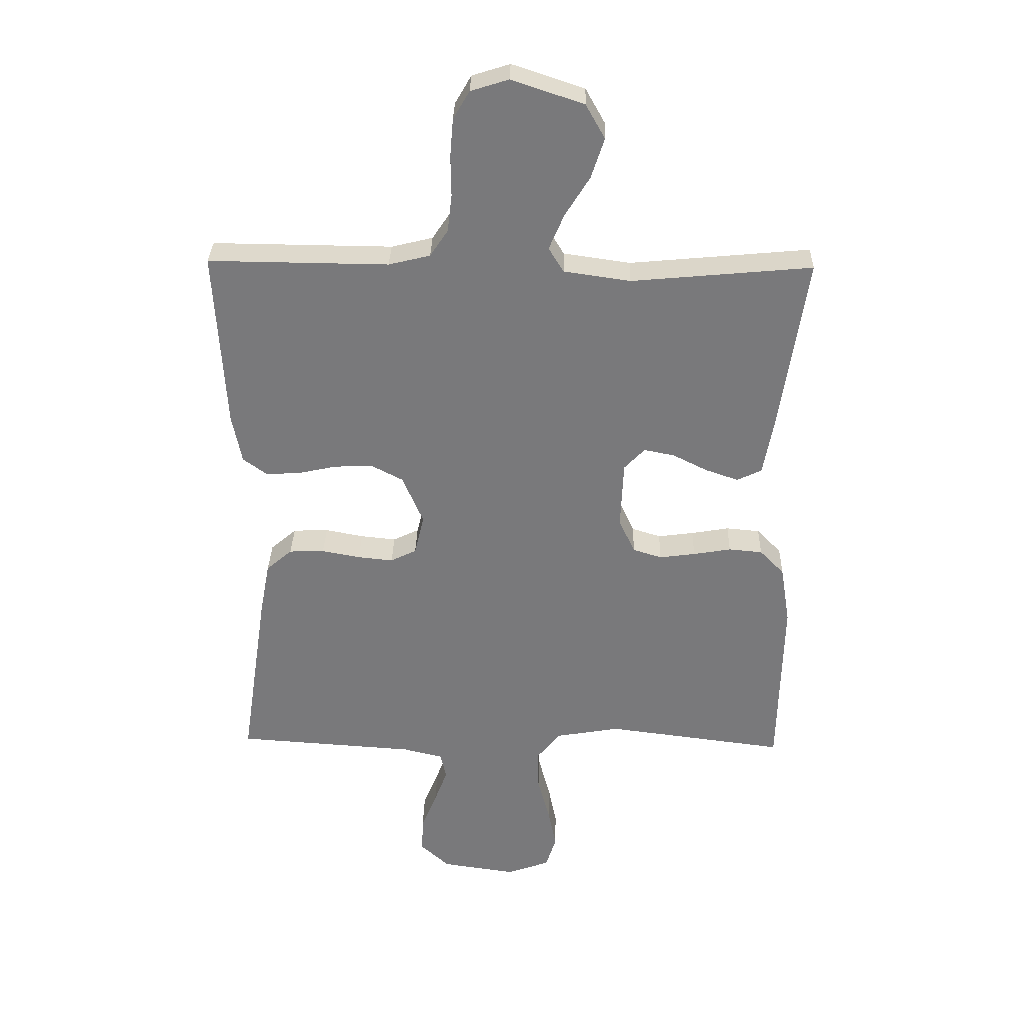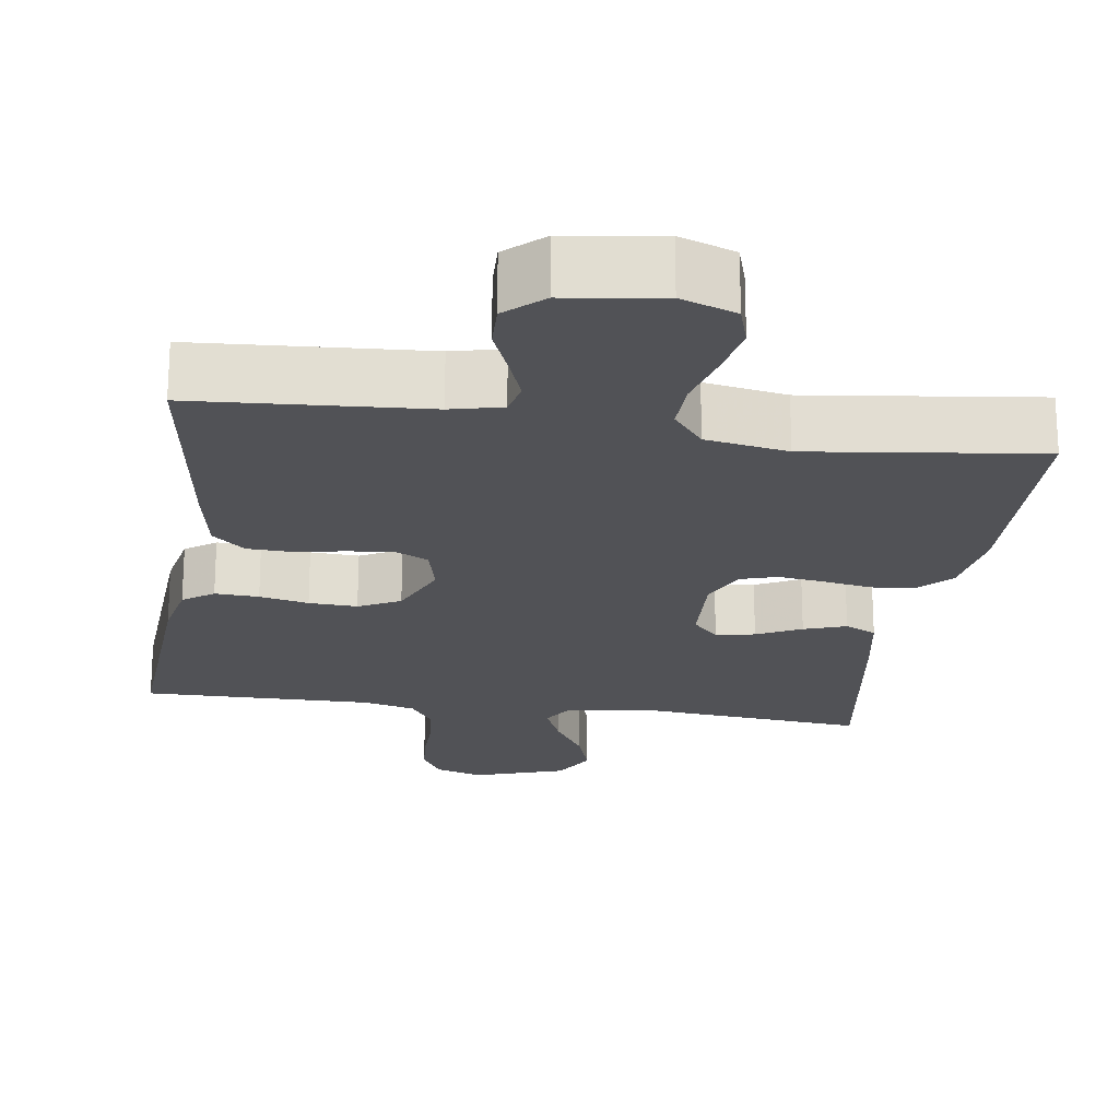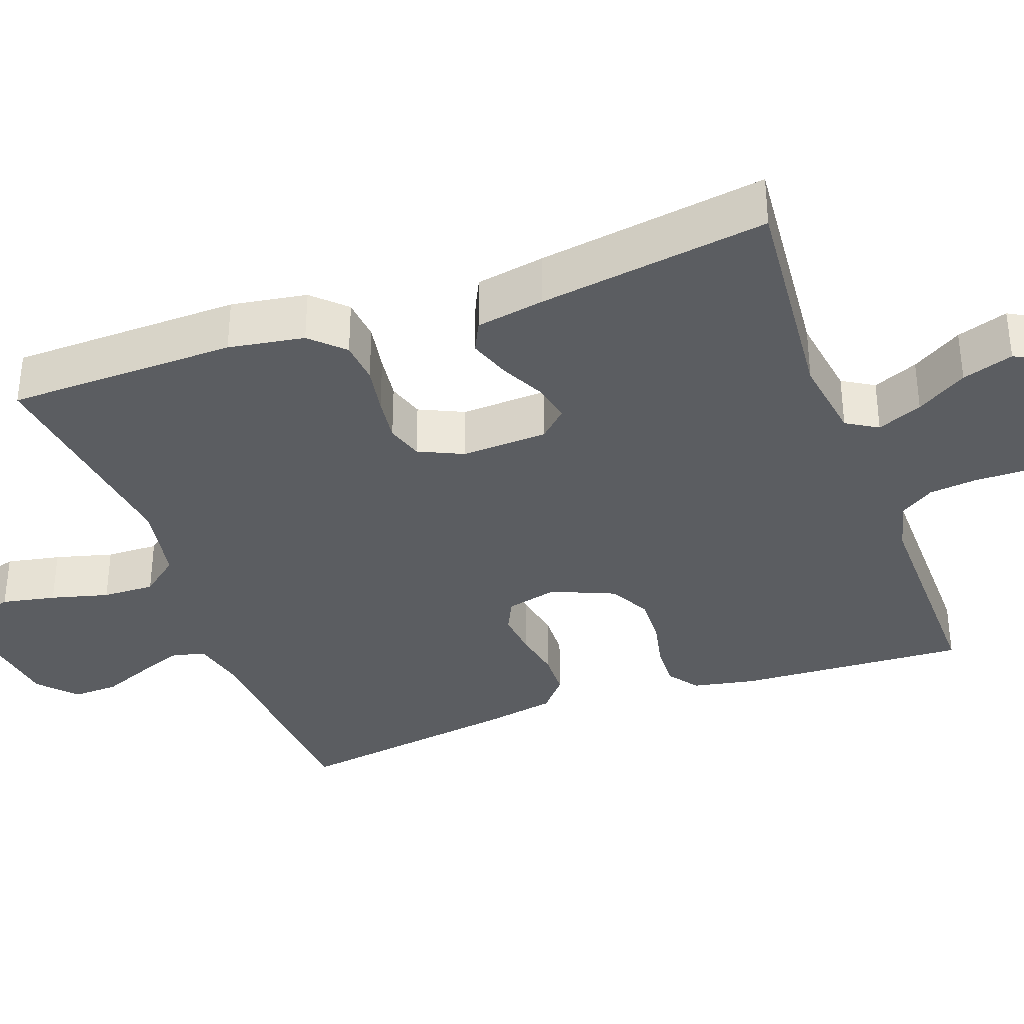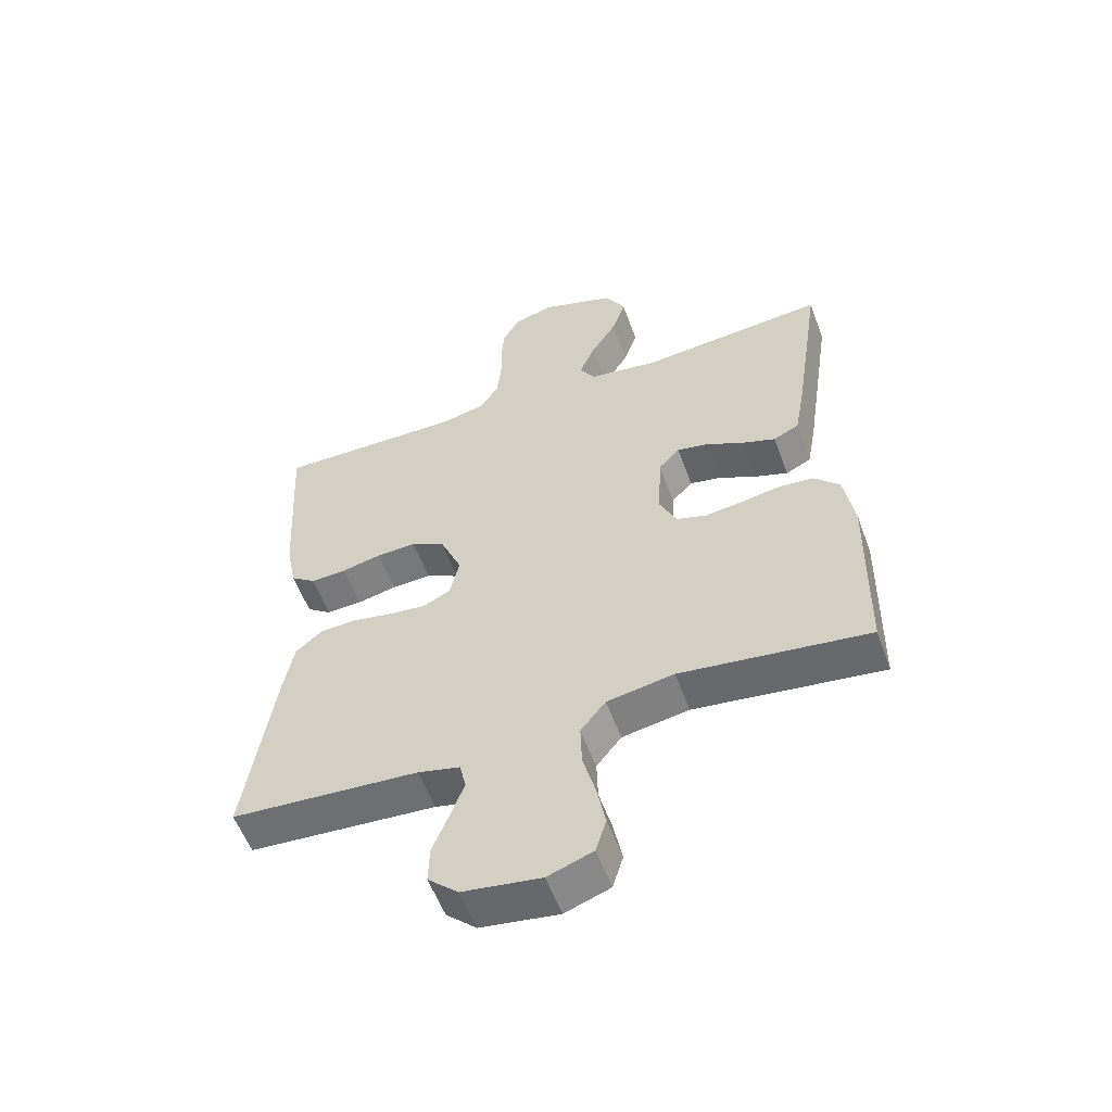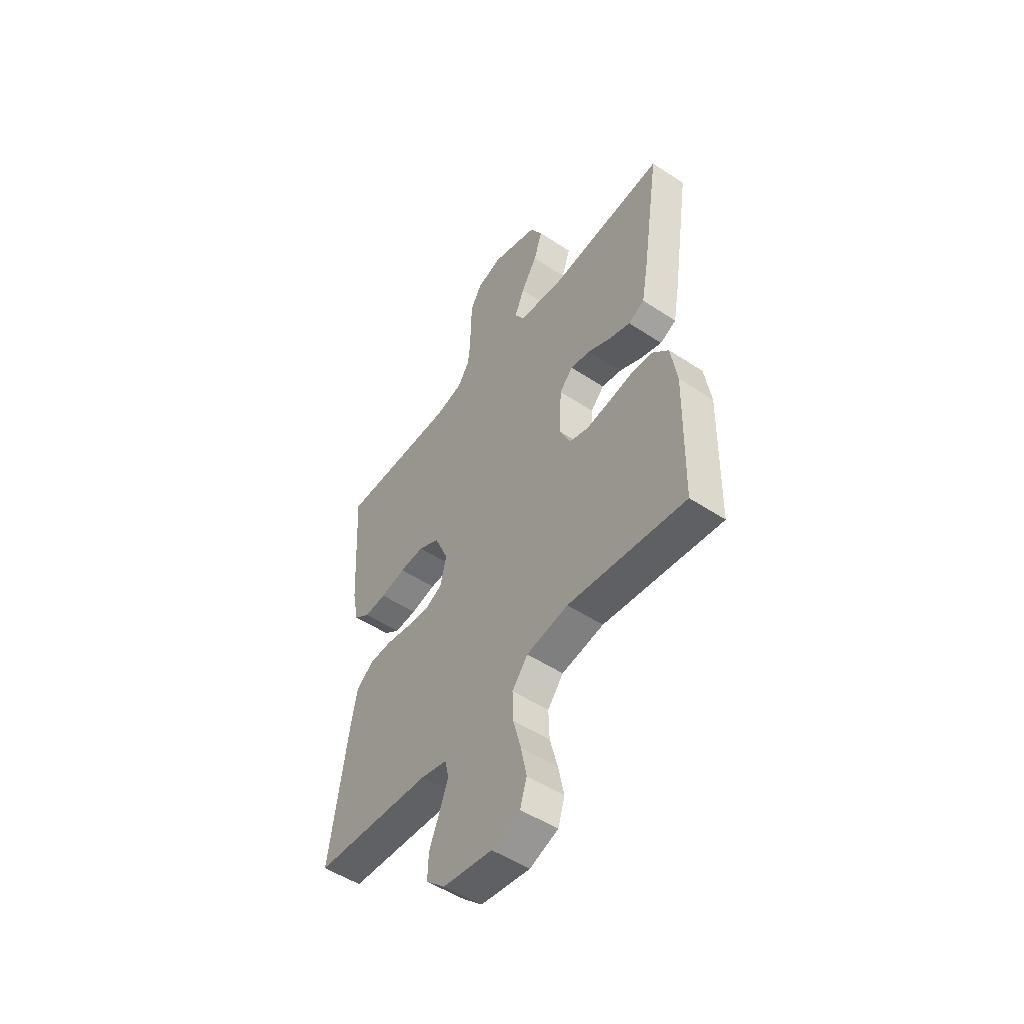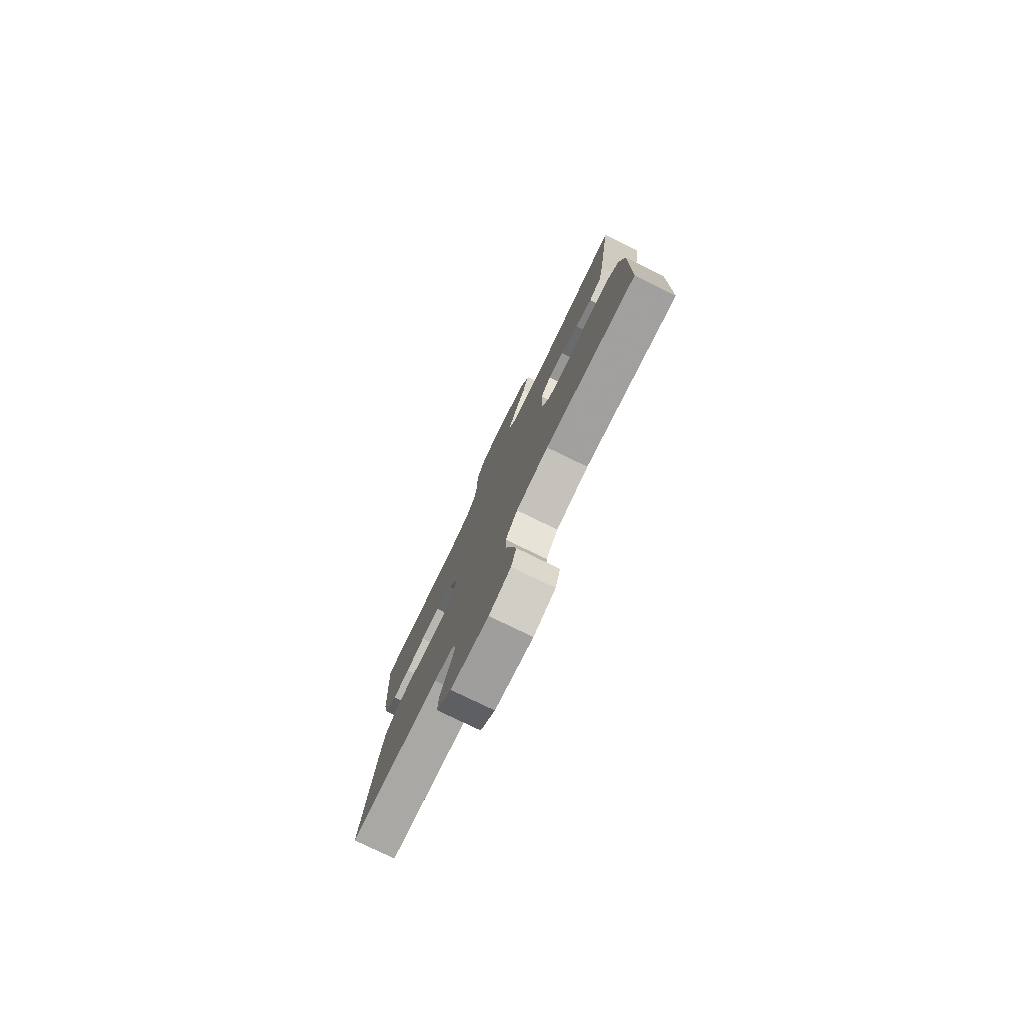
<metadata>
{"format":"obj","ext":"obj","renderer":"f3d","projection":"perspective","resolution":1024,"background":"white","views":[{"elev":32.0,"azim":-178.5,"up":"+Z"},{"elev":-21.3,"azim":171.6,"up":"+Y"},{"elev":-35.4,"azim":-70.0,"up":"+Y"},{"elev":-56.2,"azim":-160.0,"up":"+Z"},{"elev":-51.3,"azim":-125.7,"up":"+Z"},{"elev":-78.9,"azim":-115.9,"up":"+Z"}]}
</metadata>
<code>
v -0.5 0.07 0.5
v -0.2 0.07 0.472
v -0.089 0.07 0.488
v -0.064 0.07 0.529
v -0.089 0.07 0.588
v -0.13 0.07 0.654
v -0.152 0.07 0.721
v -0.12 0.07 0.778
v 0 0.07 0.818
v 0.063 0.07 0.798
v 0.09 0.07 0.751
v 0.095 0.07 0.689
v 0.094 0.07 0.621
v 0.101 0.07 0.559
v 0.131 0.07 0.514
v 0.2 0.07 0.497
v 0.5 0.07 0.5
v 0.483 0.07 0.2
v 0.467 0.07 0.119
v 0.427 0.07 0.09
v 0.37 0.07 0.093
v 0.306 0.07 0.107
v 0.243 0.07 0.11
v 0.189 0.07 0.082
v 0.154 0.07 0
v 0.17 0.07 -0.067
v 0.213 0.07 -0.088
v 0.272 0.07 -0.082
v 0.336 0.07 -0.07
v 0.395 0.07 -0.072
v 0.438 0.07 -0.109
v 0.455 0.07 -0.2
v 0.5 0.07 -0.5
v 0.2 0.07 -0.52
v 0.133 0.07 -0.536
v 0.123 0.07 -0.58
v 0.145 0.07 -0.639
v 0.171 0.07 -0.703
v 0.173 0.07 -0.763
v 0.125 0.07 -0.807
v 0 0.07 -0.825
v -0.072 0.07 -0.799
v -0.089 0.07 -0.744
v -0.075 0.07 -0.674
v -0.055 0.07 -0.599
v -0.053 0.07 -0.531
v -0.093 0.07 -0.481
v -0.2 0.07 -0.462
v -0.5 0.07 -0.5
v -0.506 0.07 -0.2
v -0.49 0.07 -0.101
v -0.449 0.07 -0.059
v -0.393 0.07 -0.054
v -0.33 0.07 -0.065
v -0.27 0.07 -0.073
v -0.222 0.07 -0.058
v -0.195 0.07 0
v -0.2 0.07 0.113
v -0.234 0.07 0.149
v -0.285 0.07 0.139
v -0.343 0.07 0.11
v -0.398 0.07 0.091
v -0.439 0.07 0.111
v -0.455 0.07 0.2
v -0.5 0 0.5
v -0.2 0 0.472
v -0.089 0 0.488
v -0.064 0 0.529
v -0.089 0 0.588
v -0.13 0 0.654
v -0.152 0 0.721
v -0.12 0 0.778
v 0 0 0.818
v 0.063 0 0.798
v 0.09 0 0.751
v 0.095 0 0.689
v 0.094 0 0.621
v 0.101 0 0.559
v 0.131 0 0.514
v 0.2 0 0.497
v 0.5 0 0.5
v 0.483 0 0.2
v 0.467 0 0.119
v 0.427 0 0.09
v 0.37 0 0.093
v 0.306 0 0.107
v 0.243 0 0.11
v 0.189 0 0.082
v 0.154 0 0
v 0.17 0 -0.067
v 0.213 0 -0.088
v 0.272 0 -0.082
v 0.336 0 -0.07
v 0.395 0 -0.072
v 0.438 0 -0.109
v 0.455 0 -0.2
v 0.5 0 -0.5
v 0.2 0 -0.52
v 0.133 0 -0.536
v 0.123 0 -0.58
v 0.145 0 -0.639
v 0.171 0 -0.703
v 0.173 0 -0.763
v 0.125 0 -0.807
v 0 0 -0.825
v -0.072 0 -0.799
v -0.089 0 -0.744
v -0.075 0 -0.674
v -0.055 0 -0.599
v -0.053 0 -0.531
v -0.093 0 -0.481
v -0.2 0 -0.462
v -0.5 0 -0.5
v -0.506 0 -0.2
v -0.49 0 -0.101
v -0.449 0 -0.059
v -0.393 0 -0.054
v -0.33 0 -0.065
v -0.27 0 -0.073
v -0.222 0 -0.058
v -0.195 0 0
v -0.2 0 0.113
v -0.234 0 0.149
v -0.285 0 0.139
v -0.343 0 0.11
v -0.398 0 0.091
v -0.439 0 0.111
v -0.455 0 0.2
f 63 64 1 2
f 60 61 62 63
f 59 60 63 2
f 58 59 2 3
f 57 58 3 4
f 51 52 53 54
f 51 54 55
f 48 49 50 51
f 47 48 51 55
f 46 47 55 56
f 42 43 44 45
f 40 41 42 45
f 40 45 46
f 37 38 39 40
f 36 37 40 46
f 35 36 46 56
f 31 32 33 34
f 28 29 30 31
f 27 28 31 34
f 26 27 34 35
f 19 20 21 22
f 19 22 23
f 16 17 18 19
f 15 16 19 23
f 14 15 23 24
f 10 11 12 13
f 10 13 14
f 9 10 14
f 5 6 7 8
f 4 5 8 9
f 26 35 56 57
f 25 26 57 4
f 14 24 25
f 4 9 14 25
f 66 65 128 127
f 127 126 125 124
f 66 127 124 123
f 67 66 123 122
f 68 67 122 121
f 118 117 116 115
f 119 118 115
f 115 114 113 112
f 119 115 112 111
f 120 119 111 110
f 109 108 107 106
f 109 106 105 104
f 110 109 104
f 104 103 102 101
f 110 104 101 100
f 120 110 100 99
f 98 97 96 95
f 95 94 93 92
f 98 95 92 91
f 99 98 91 90
f 86 85 84 83
f 87 86 83
f 83 82 81 80
f 87 83 80 79
f 88 87 79 78
f 77 76 75 74
f 78 77 74
f 78 74 73
f 72 71 70 69
f 73 72 69 68
f 121 120 99 90
f 68 121 90 89
f 89 88 78
f 89 78 73 68
f 1 65 66 2
f 2 66 67 3
f 3 67 68 4
f 4 68 69 5
f 5 69 70 6
f 6 70 71 7
f 7 71 72 8
f 8 72 73 9
f 9 73 74 10
f 10 74 75 11
f 11 75 76 12
f 12 76 77 13
f 13 77 78 14
f 14 78 79 15
f 15 79 80 16
f 16 80 81 17
f 17 81 82 18
f 18 82 83 19
f 19 83 84 20
f 20 84 85 21
f 21 85 86 22
f 22 86 87 23
f 23 87 88 24
f 24 88 89 25
f 25 89 90 26
f 26 90 91 27
f 27 91 92 28
f 28 92 93 29
f 29 93 94 30
f 30 94 95 31
f 31 95 96 32
f 32 96 97 33
f 33 97 98 34
f 34 98 99 35
f 35 99 100 36
f 36 100 101 37
f 37 101 102 38
f 38 102 103 39
f 39 103 104 40
f 40 104 105 41
f 41 105 106 42
f 42 106 107 43
f 43 107 108 44
f 44 108 109 45
f 45 109 110 46
f 46 110 111 47
f 47 111 112 48
f 48 112 113 49
f 49 113 114 50
f 50 114 115 51
f 51 115 116 52
f 52 116 117 53
f 53 117 118 54
f 54 118 119 55
f 55 119 120 56
f 56 120 121 57
f 57 121 122 58
f 58 122 123 59
f 59 123 124 60
f 60 124 125 61
f 61 125 126 62
f 62 126 127 63
f 63 127 128 64
f 64 128 65 1

</code>
